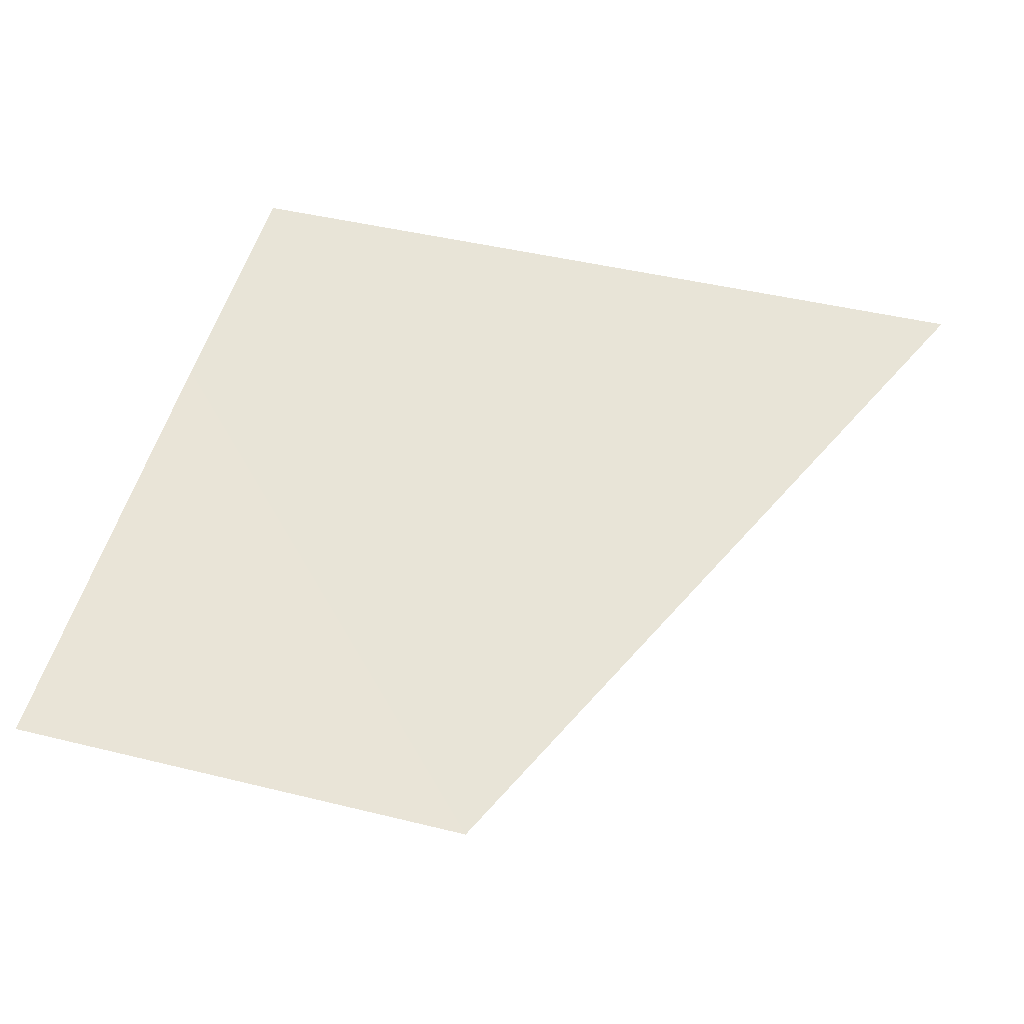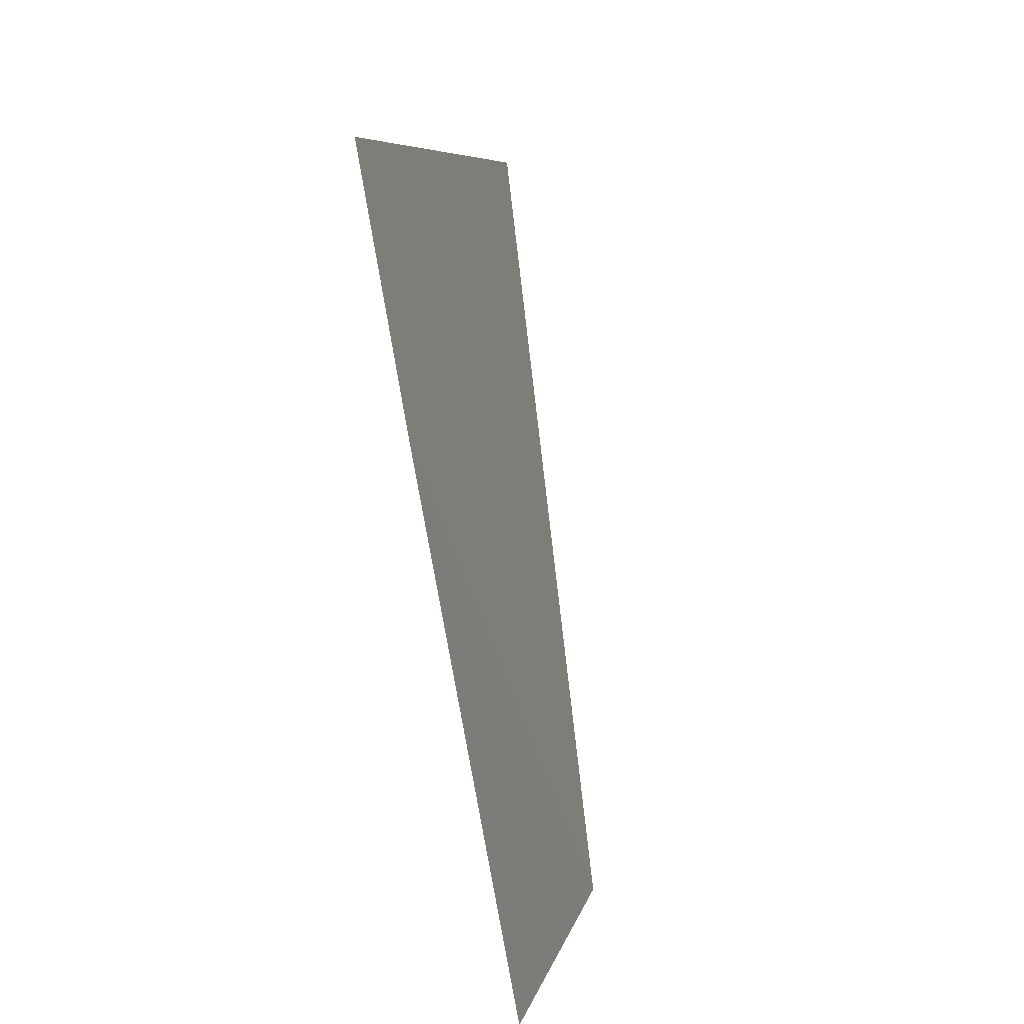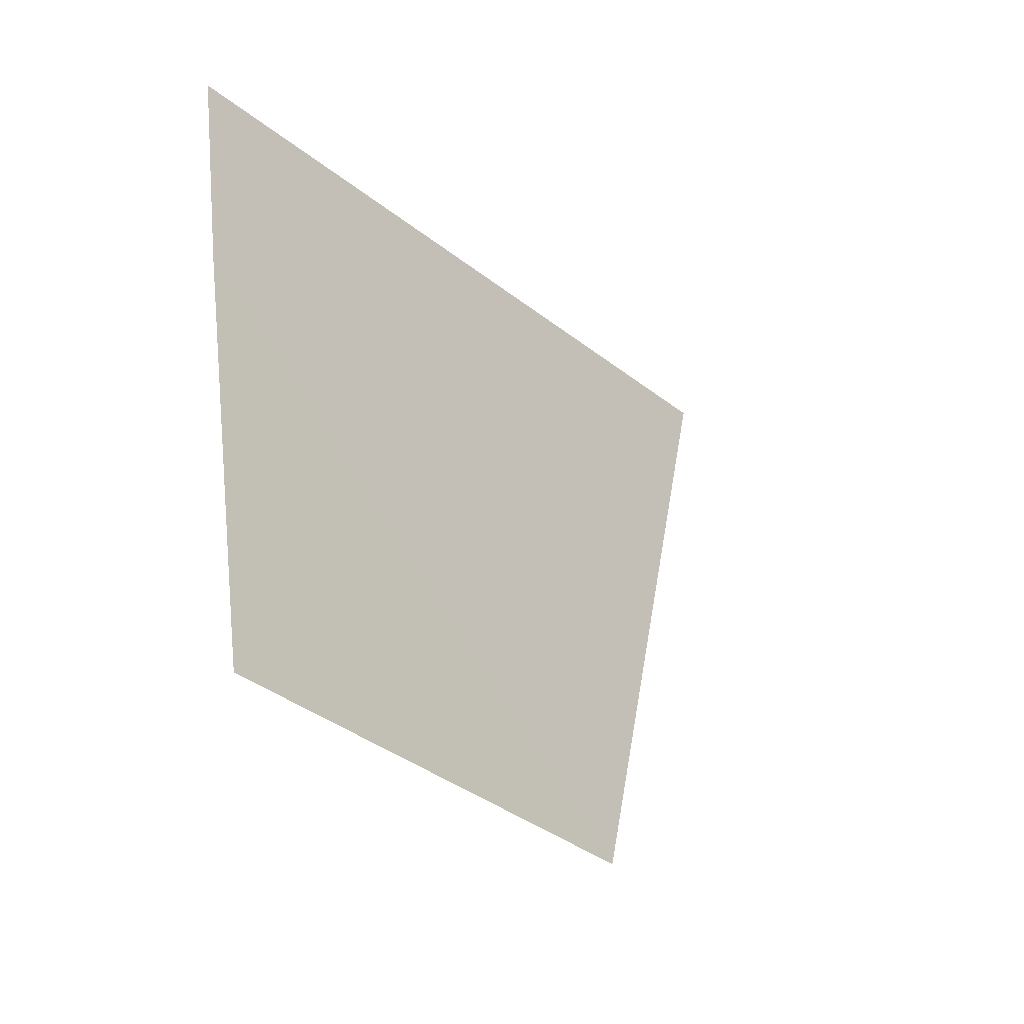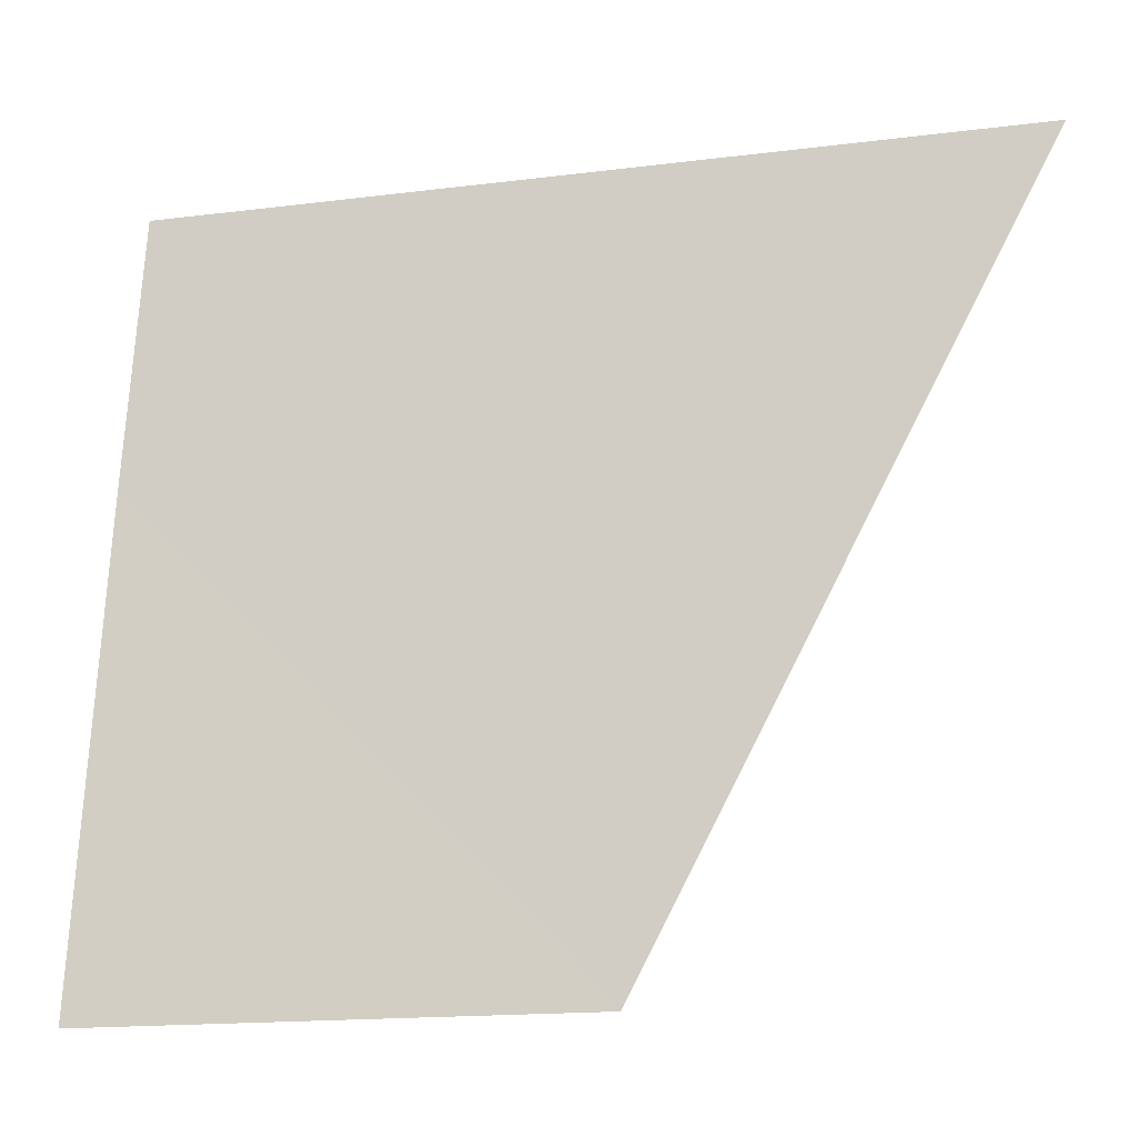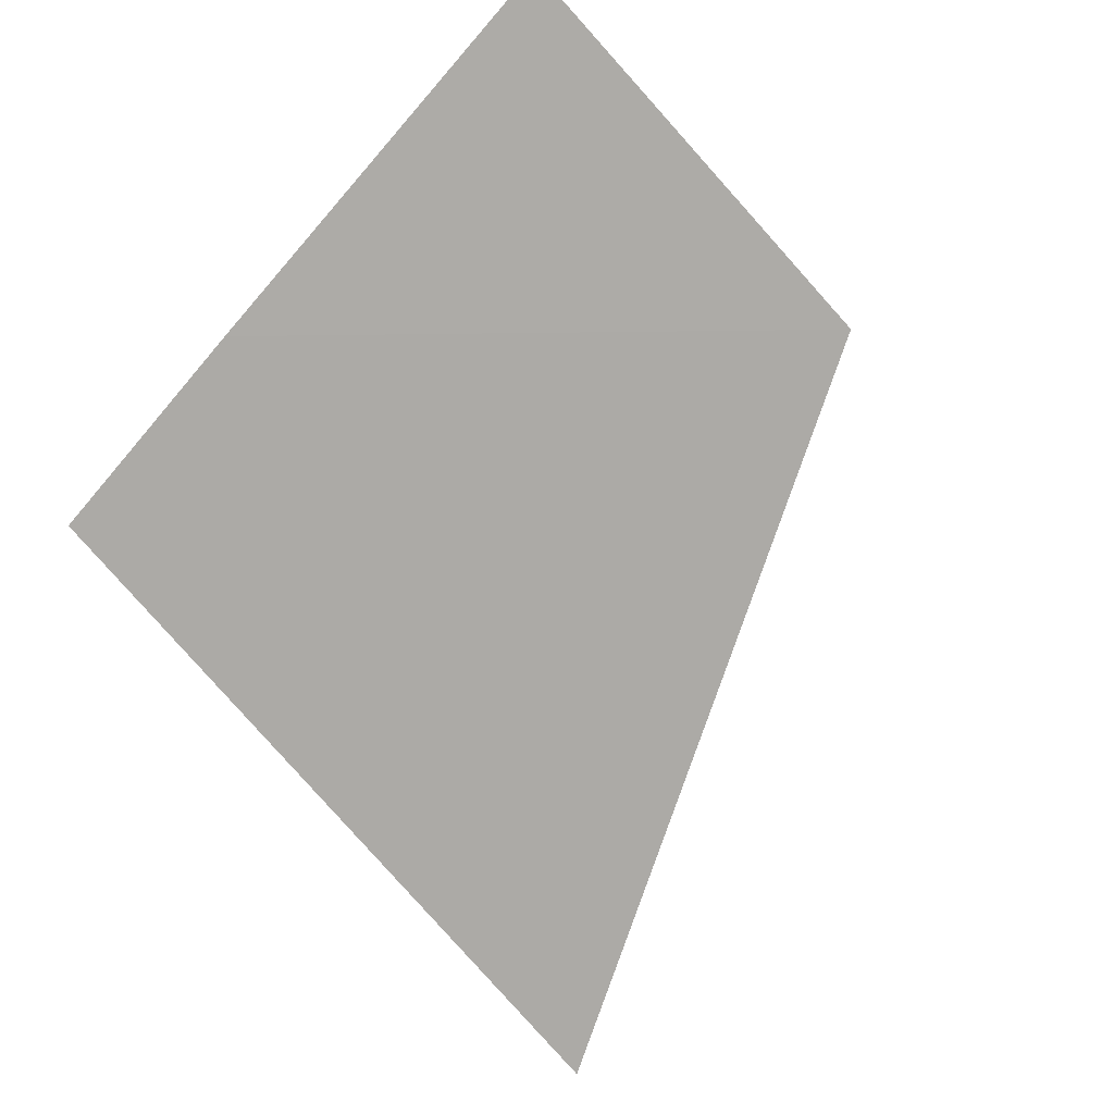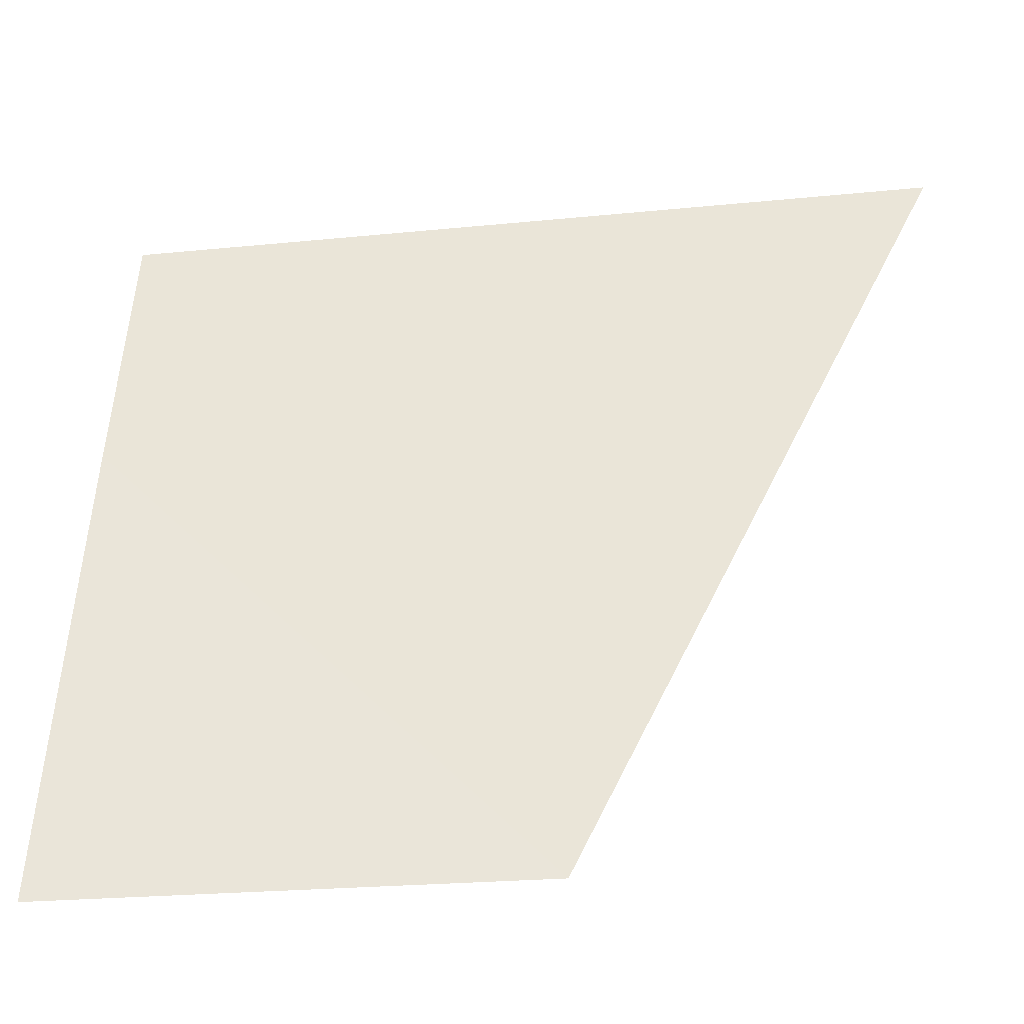
<metadata>
{"format":"obj","ext":"obj","renderer":"f3d","projection":"perspective","resolution":1024,"background":"white","views":[{"elev":73.1,"azim":-164.6,"up":"+Y"},{"elev":1.0,"azim":101.3,"up":"+Z"},{"elev":-33.0,"azim":129.8,"up":"+Z"},{"elev":2.3,"azim":-173.7,"up":"+Z"},{"elev":-66.5,"azim":134.6,"up":"+Y"},{"elev":-20.5,"azim":-177.9,"up":"+Z"}]}
</metadata>
<code>
v -22.24 8.483 -10.78
v -22.26 8.445 -10.59
v -22.6 8.542 -11.13
v -22.22 8.558 -11.14
v -22.9 8.414 -10.53
f 1 2 5
f 1 5 3
f 1 3 4

</code>
